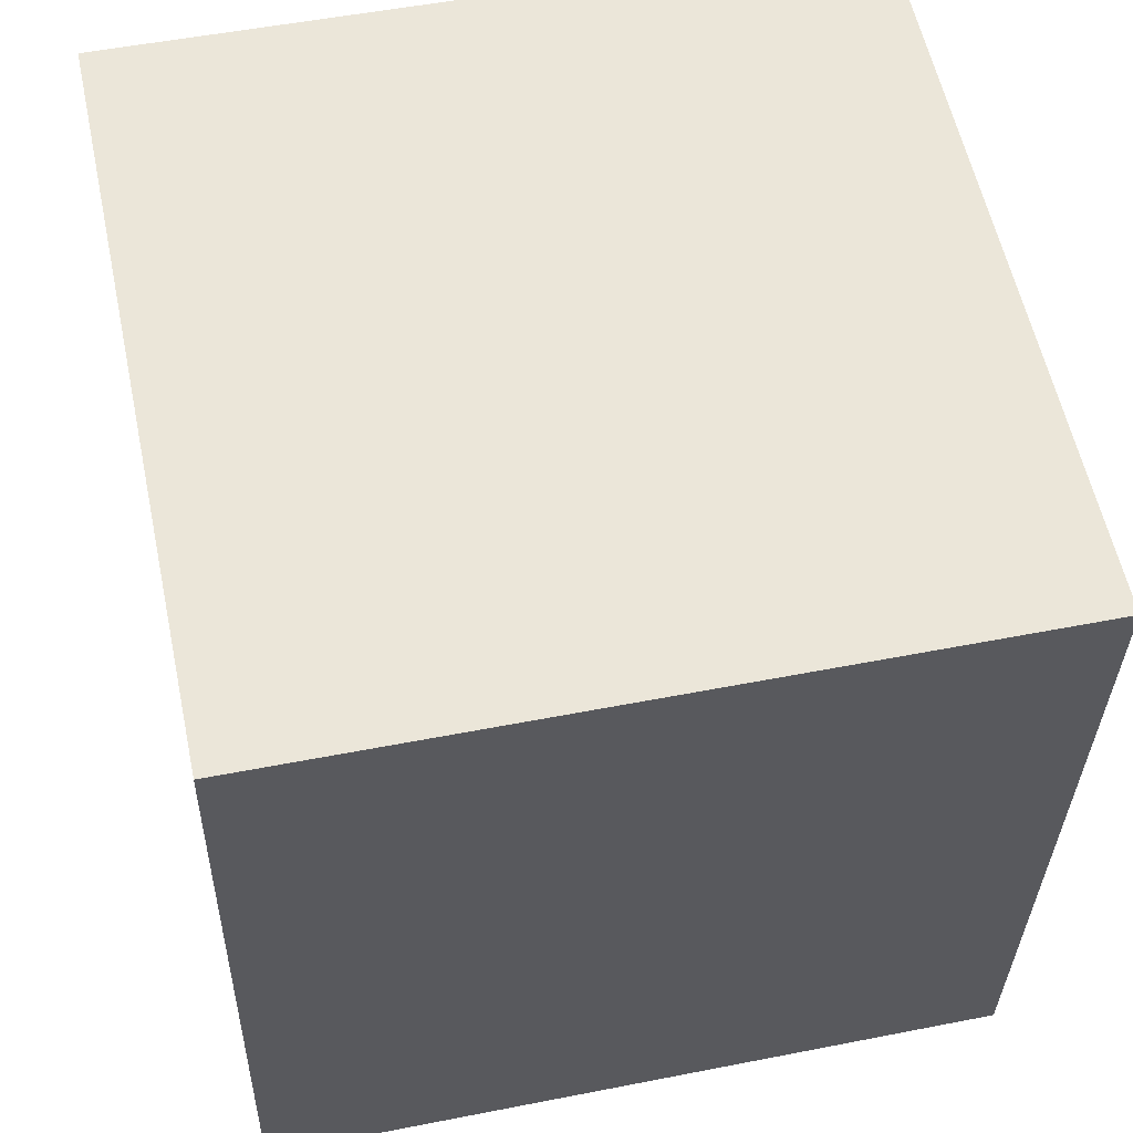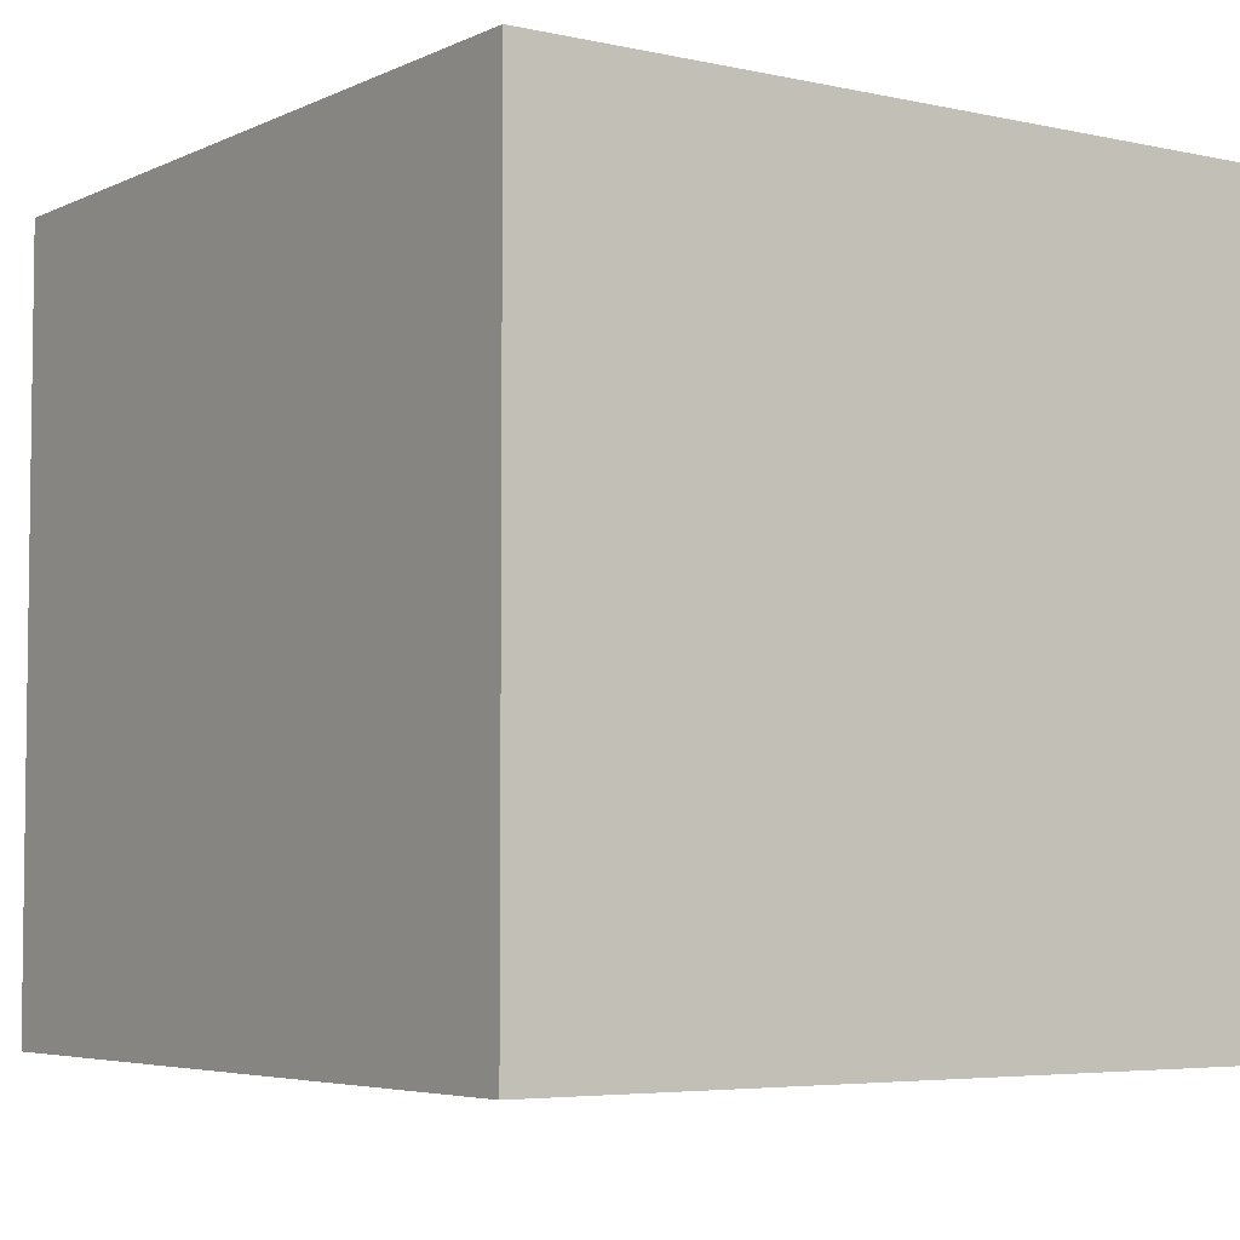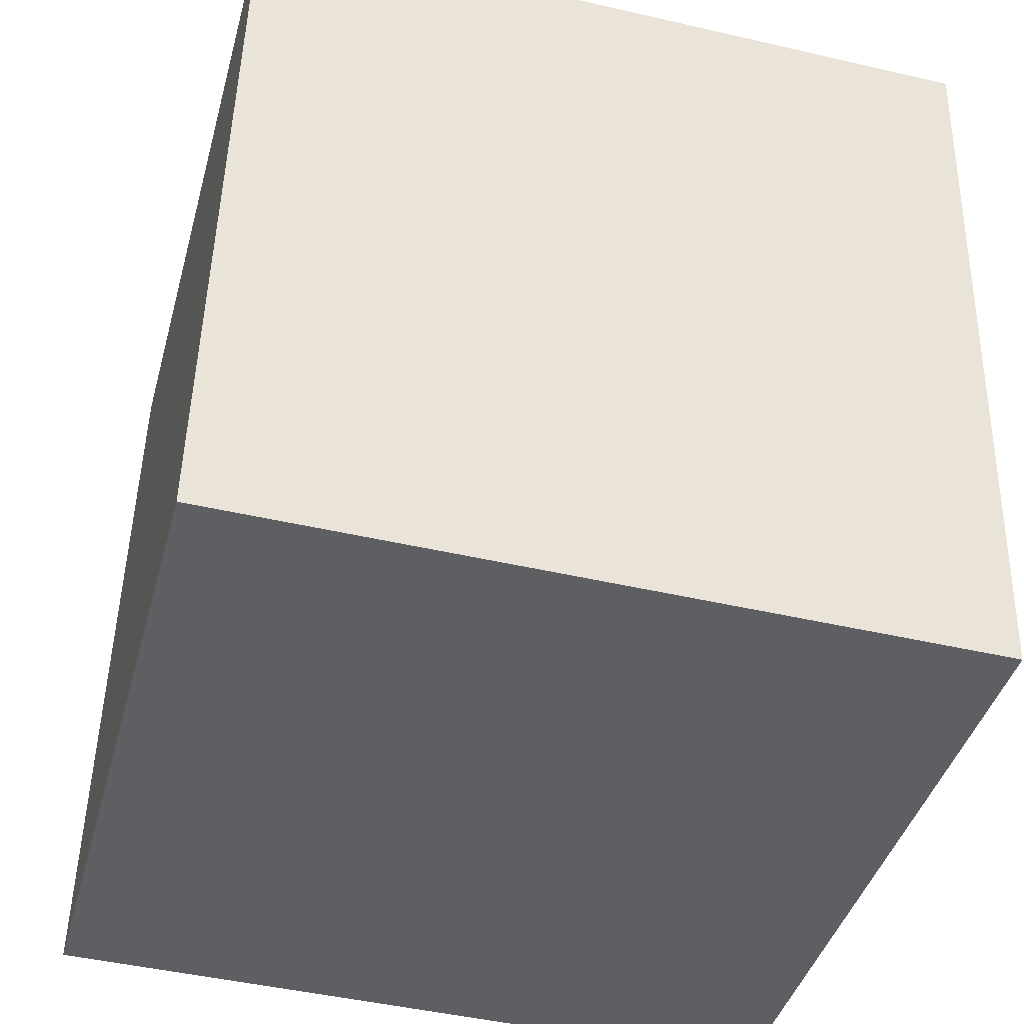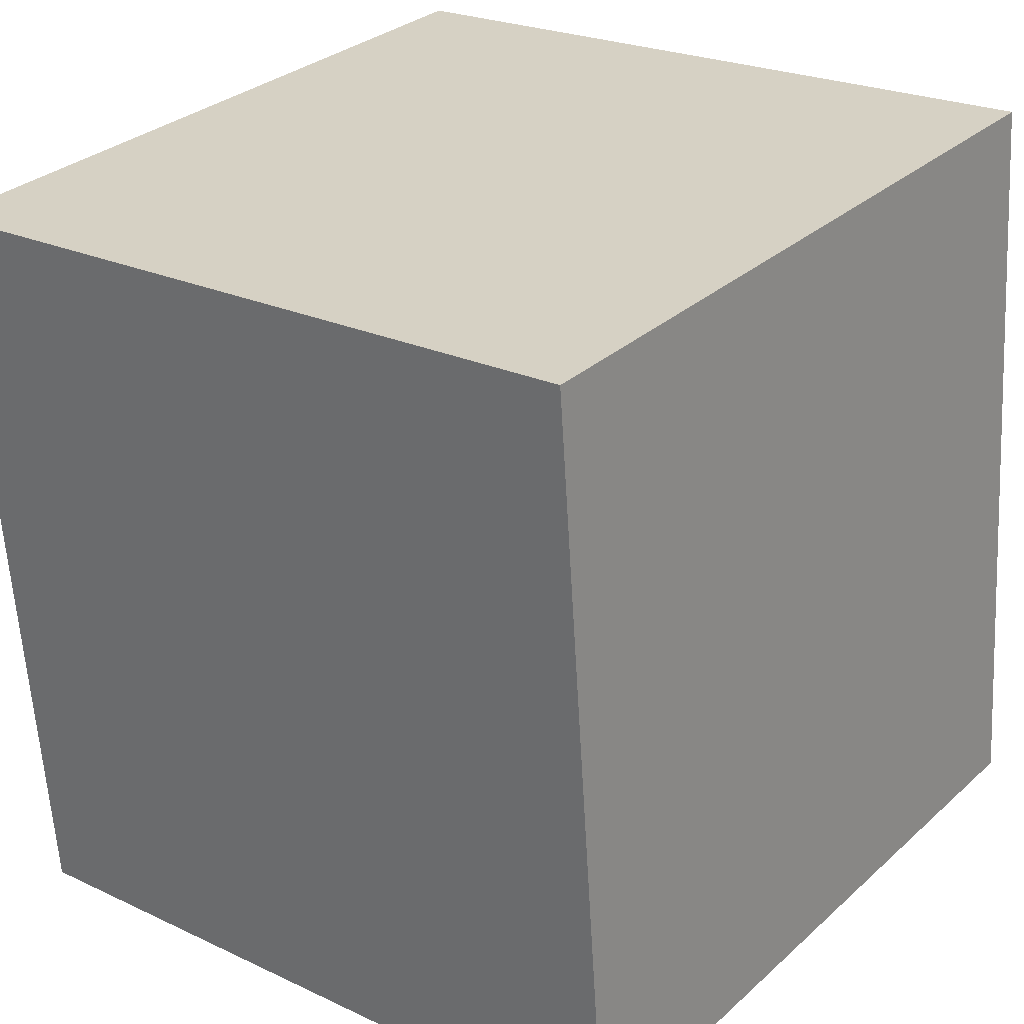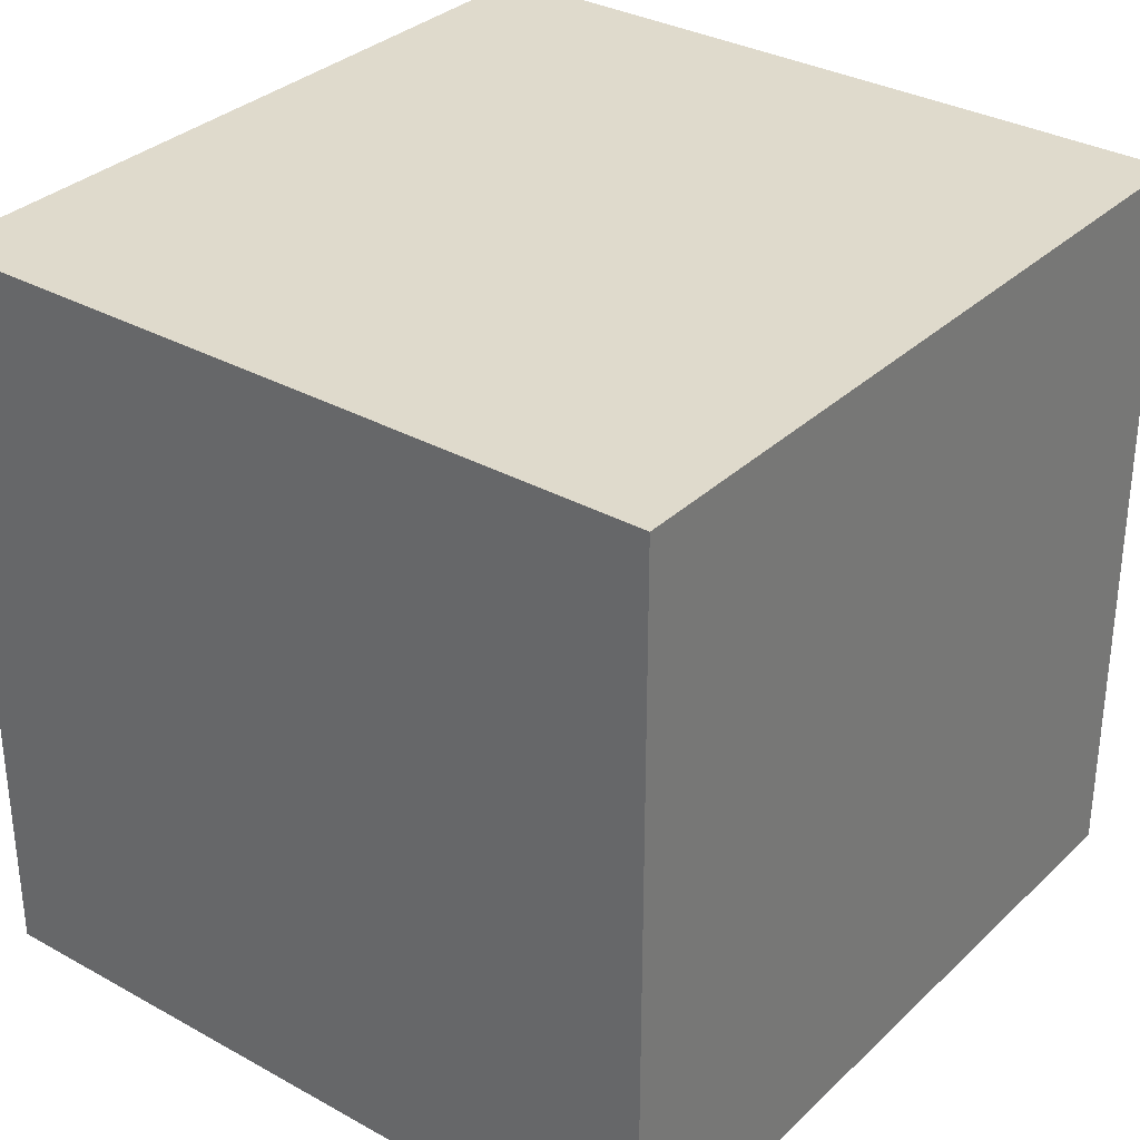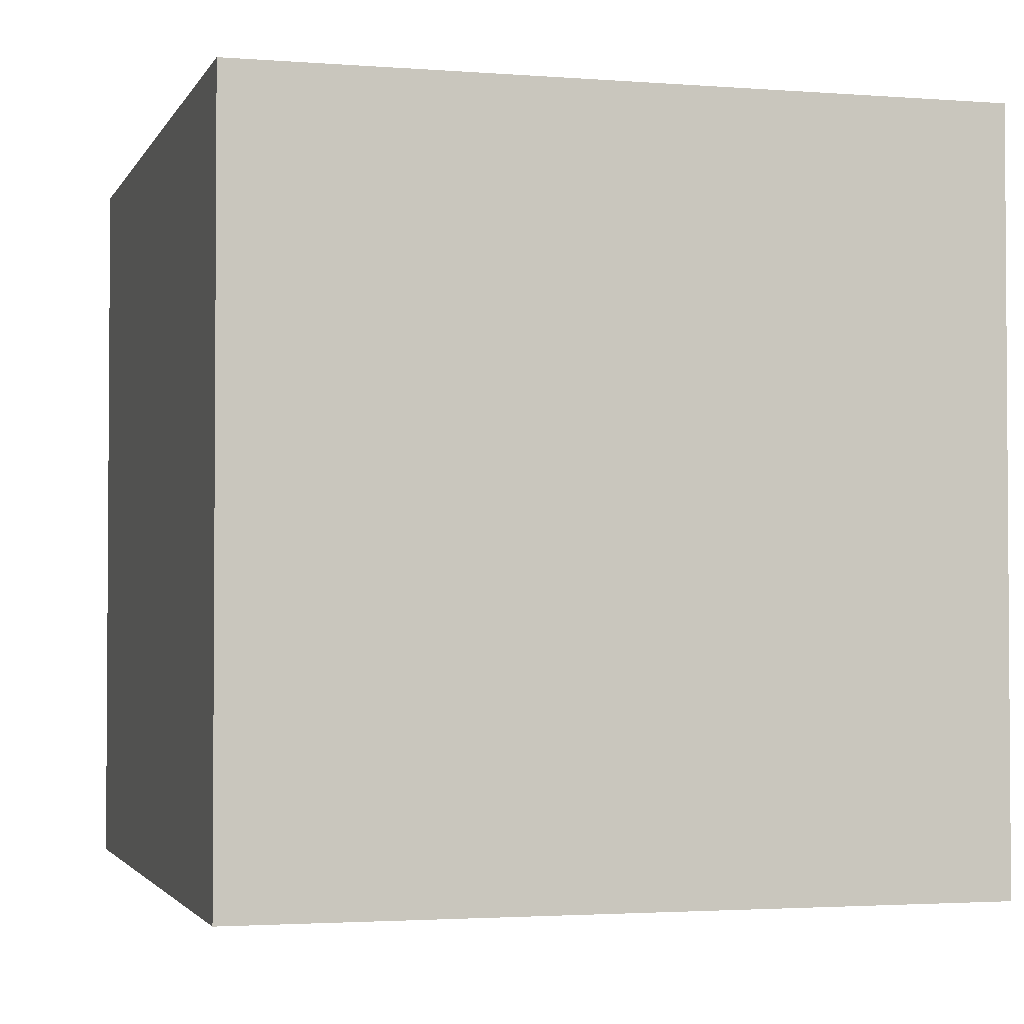
<metadata>
{"format":"obj","ext":"obj","renderer":"f3d","projection":"perspective","resolution":1024,"background":"white","views":[{"elev":52.0,"azim":-102.0,"up":"+Z"},{"elev":-4.9,"azim":-40.6,"up":"+Y"},{"elev":-46.2,"azim":-104.8,"up":"+Z"},{"elev":23.5,"azim":-51.6,"up":"+Z"},{"elev":32.5,"azim":-147.8,"up":"+Y"},{"elev":-2.4,"azim":-21.1,"up":"+Y"}]}
</metadata>
<code>
v  2.489 2.503 0.242
v  0.253 2.503 -2.595
v  0 2.503 1.533e-16
v  2.741 2.503 -2.352
v  0.253 1.589e-16 -2.595
v  0 0 0
v  2.489 -1.482e-17 0.242
v  2.741 1.44e-16 -2.352
g defaultobject
f 1 2 3
f 2 1 4
f 5 3 2
f 3 5 6
f 6 1 3
f 1 6 7
f 7 4 1
f 4 7 8
f 8 2 4
f 2 8 5
f 8 6 5
f 6 8 7

</code>
